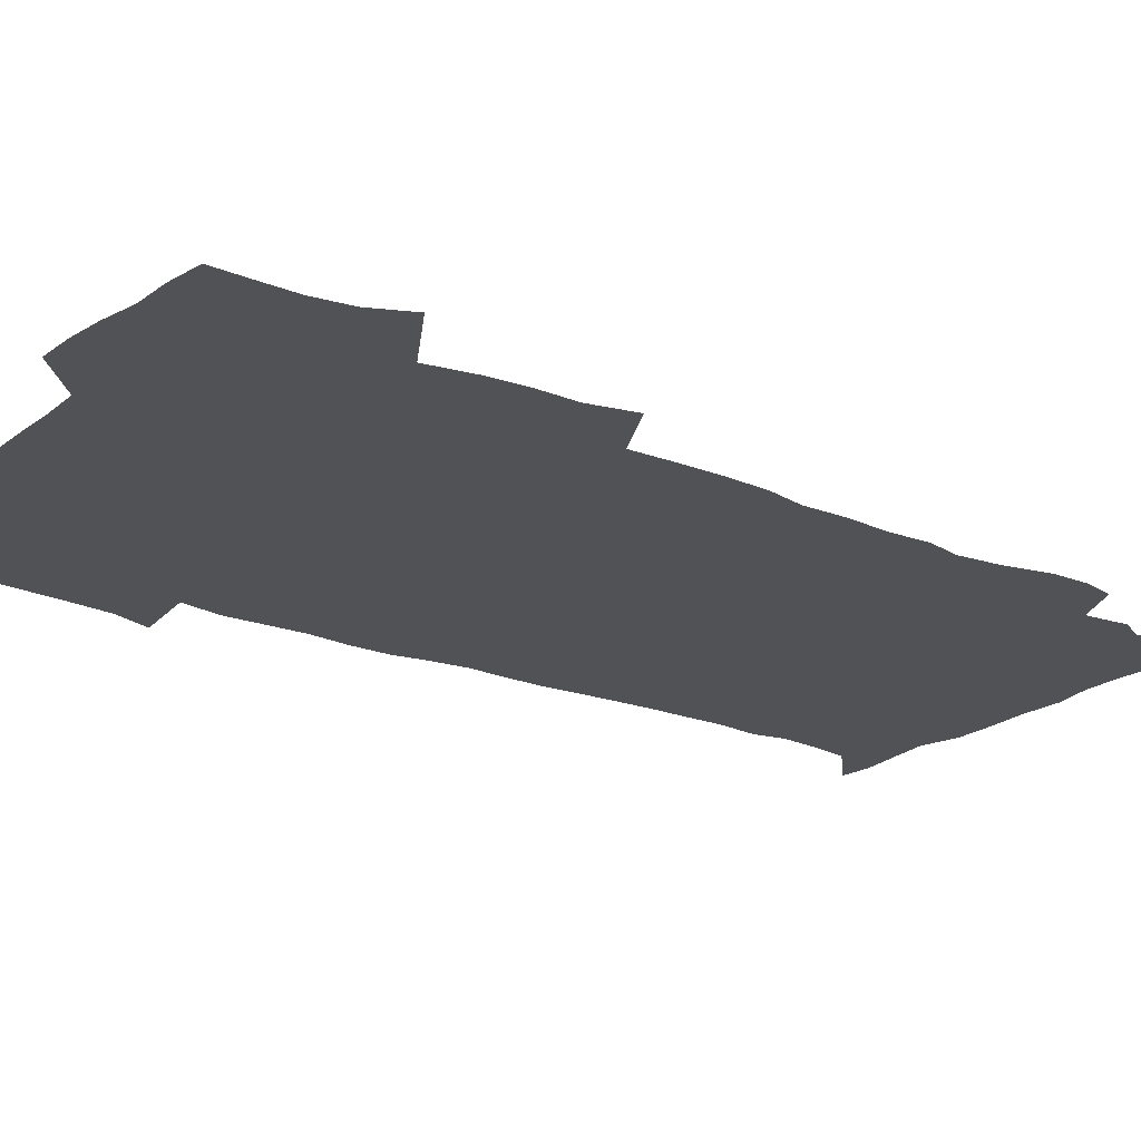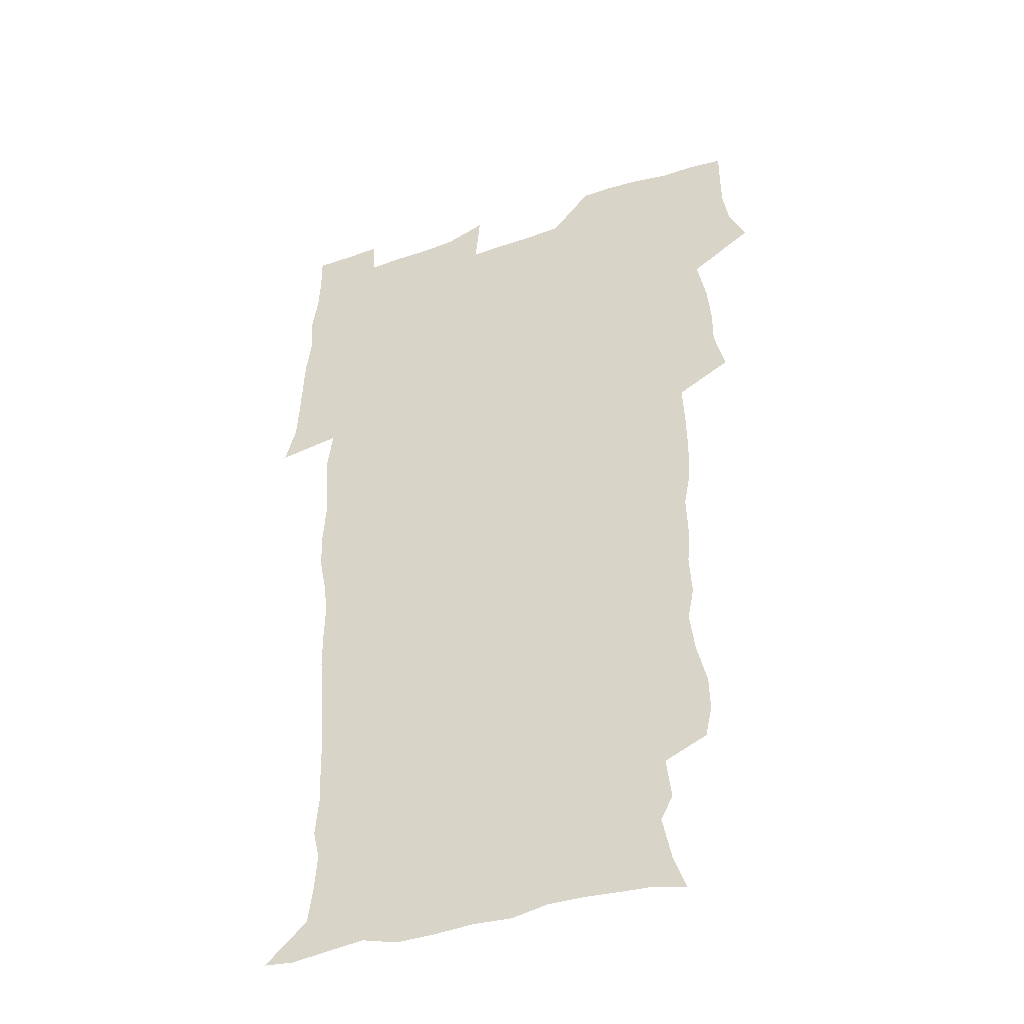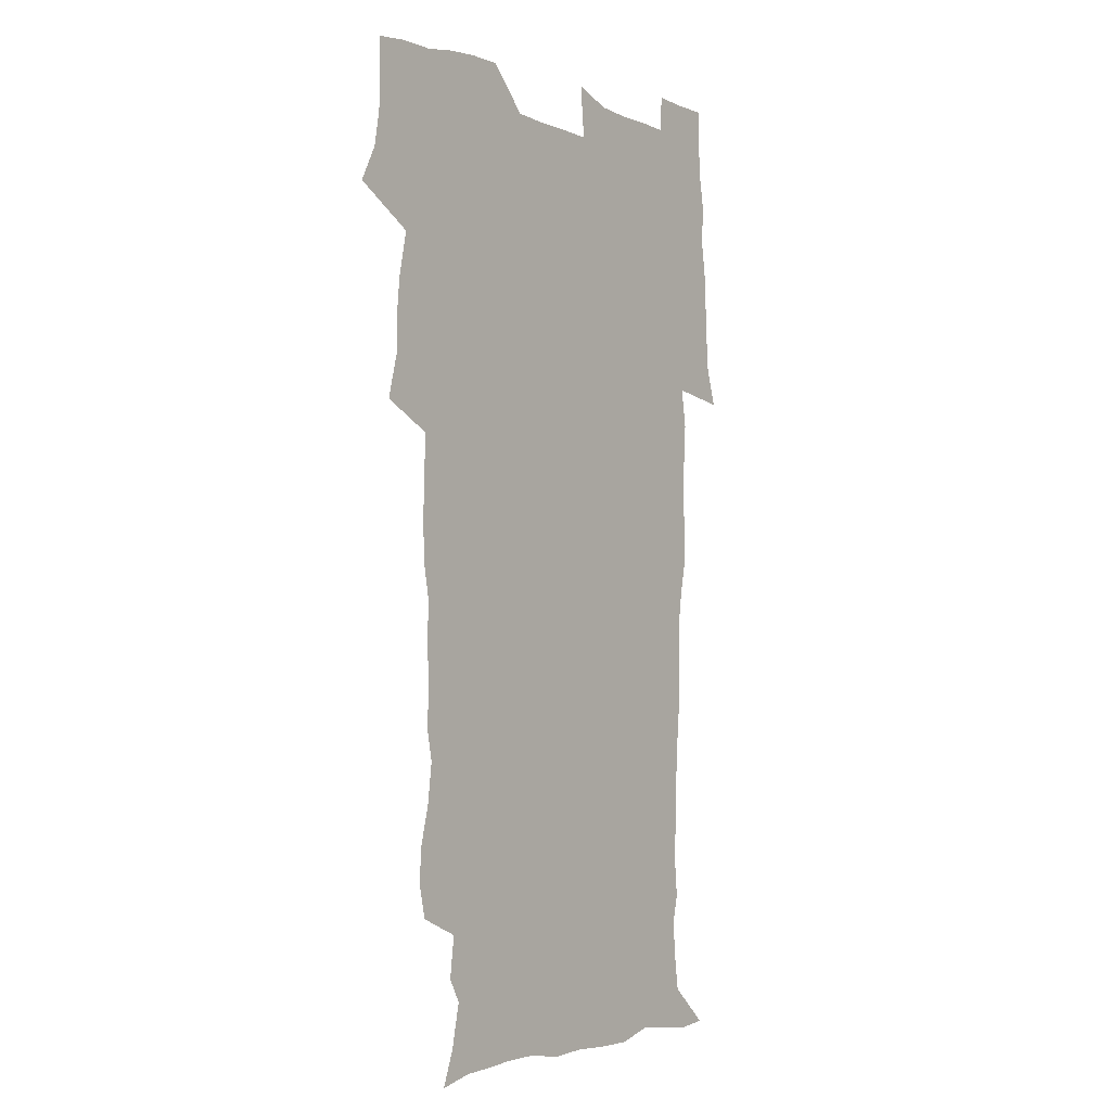
<metadata>
{"format":"obj","ext":"obj","renderer":"f3d","projection":"perspective","resolution":1024,"background":"white","views":[{"elev":-20.7,"azim":-127.3,"up":"+Z"},{"elev":-40.6,"azim":-157.7,"up":"+Y"},{"elev":-2.9,"azim":-52.8,"up":"+Y"}]}
</metadata>
<code>
v 470.7 525.4 0
v 477.9 540 0
v 480.5 554.8 0
v 480.7 569.5 0
v 480.7 584.3 0
v 486.8 441.9 0
v 491.3 459.7 0
v 491.4 475 0
v 493 491.4 0
v 496.7 509.6 0
v 497.7 524.4 0
v 496.5 539.4 0
v 497.1 554 0
v 498.2 568 0
v 495.2 585.9 0
v 509.2 237.5 0
v 506.4 250.2 0
v 506.7 264.6 0
v 511.1 282.3 0
v 513.2 299.4 0
v 510.5 312.8 0
v 511.5 330 0
v 510.4 345.7 0
v 511.1 363.5 0
v 508.3 378.4 0
v 507.8 394.9 0
v 508.2 412.3 0
v 509 430.3 0
v 508 446 0
v 510 462.6 0
v 508.2 477.2 0
v 510.9 493.9 0
v 512.3 509.6 0
v 512.9 524.4 0
v 511 539.5 0
v 513.9 553.9 0
v 512.4 569.2 0
v 510.3 585.8 0
v 521.2 169.6 0
v 526.6 184.1 0
v 530.4 202.4 0
v 525.2 212.2 0
v 527.2 229.5 0
v 529 246.9 0
v 532 264.6 0
v 532.2 279.7 0
v 531.4 294.2 0
v 531.7 309.6 0
v 530.2 323.9 0
v 529.8 339.4 0
v 529 354.7 0
v 529 370.9 0
v 528.2 386.4 0
v 527.1 401.7 0
v 526.3 417.3 0
v 527.6 434.3 0
v 526.7 449.3 0
v 527.7 465.2 0
v 526.7 479.9 0
v 528.9 495.8 0
v 527.8 510.3 0
v 527.8 525 0
v 528.6 539.5 0
v 528.3 554.2 0
v 526.7 570.2 0
v 524.5 588.1 0
v 536.2 173 0
v 536.4 183 0
v 544.2 207.7 0
v 543.6 221.8 0
v 544.2 237.3 0
v 547.1 255.2 0
v 547.6 270.5 0
v 547.6 285.4 0
v 548 300.9 0
v 546.7 314.7 0
v 545.7 329.2 0
v 547.7 347.2 0
v 546 360.5 0
v 545.3 375.7 0
v 544.9 391 0
v 543.8 405.7 0
v 543.4 421 0
v 542.5 435.7 0
v 543.1 451.5 0
v 543.5 466.8 0
v 543.7 481.7 0
v 543.9 496.4 0
v 543.8 510.8 0
v 544.4 525.1 0
v 544.1 539.2 0
v 544 553 0
v 541.1 571 0
v 538.6 589.3 0
v 548.4 173.6 0
v 554.1 192 0
v 558.4 211.4 0
v 560.4 228.6 0
v 562.2 245.5 0
v 562.5 260.3 0
v 562 274.4 0
v 562.2 289.4 0
v 561.7 303.7 0
v 561 318.1 0
v 560.8 333.2 0
v 560.3 347.5 0
v 560.7 363.6 0
v 560.3 378.6 0
v 559.4 393 0
v 560.1 409.2 0
v 559.3 423.4 0
v 558.9 438.2 0
v 558.7 453.1 0
v 559.1 468.2 0
v 559.3 482.8 0
v 559.1 497 0
v 559.1 511.2 0
v 558.9 525.2 0
v 558.9 539.2 0
v 558 553.6 0
v 555.9 570.3 0
v 553.1 589.2 0
v 563 174.6 0
v 568.9 193.8 0
v 573.7 216.4 0
v 575 232.2 0
v 575.5 247.2 0
v 575.9 262.2 0
v 576.1 277.3 0
v 575.5 291.1 0
v 575.1 305.4 0
v 575.2 320.8 0
v 575.2 335.8 0
v 575.2 350.6 0
v 575.7 366.8 0
v 574.8 380.8 0
v 573.6 394.4 0
v 574 409.9 0
v 573.4 424 0
v 574.1 440.2 0
v 573.7 454.3 0
v 573.5 468.7 0
v 573.5 483 0
v 573.3 497.2 0
v 573.5 511.4 0
v 573.6 525.4 0
v 573.4 539.2 0
v 572.2 554.3 0
v 570 571.2 0
v 579.2 174.8 0
v 582.1 189.5 0
v 586.7 215.4 0
v 588.5 234.1 0
v 589.1 249.5 0
v 588.7 262.3 0
v 589.2 278.5 0
v 588.8 292.3 0
v 588.7 307.1 0
v 589 322.9 0
v 588.8 336.9 0
v 588.4 349.6 0
v 589 367.9 0
v 589.1 382.8 0
v 588.2 396.3 0
v 588 410.6 0
v 587 424 0
v 587.9 440.4 0
v 587.9 454.9 0
v 587.8 469.1 0
v 587.8 483.4 0
v 587.9 497.7 0
v 588 511.7 0
v 587.6 525.7 0
v 587.5 539.5 0
v 586.8 554.3 0
v 585.4 570.3 0
v 594.7 171.9 0
v 598.4 194.1 0
v 600.4 215.6 0
v 601.6 234.5 0
v 601.9 249.5 0
v 601.7 262.4 0
v 602.2 279.2 0
v 602.1 293 0
v 602.2 308.4 0
v 602.1 322.4 0
v 602.2 336.6 0
v 602.5 352 0
v 602.3 366.7 0
v 602.3 383.3 0
v 602.2 397 0
v 602 411.4 0
v 601.8 425.7 0
v 601.9 440.3 0
v 602 455.5 0
v 602.1 469.8 0
v 601.9 483.7 0
v 602.1 498 0
v 602.2 512 0
v 601.9 525.8 0
v 601.5 540.2 0
v 601.2 554.5 0
v 600.4 570.1 0
v 611.8 172.8 0
v 613.7 196.6 0
v 614.2 214.3 0
v 614.7 233.6 0
v 614.8 249.9 0
v 615.1 264.1 0
v 615.4 278 0
v 615.5 294 0
v 615.3 308.4 0
v 615.3 323.4 0
v 615.5 335.5 0
v 616 353.6 0
v 615.9 367.8 0
v 616.1 381.9 0
v 615.9 397.2 0
v 615.8 411.3 0
v 615.8 426.4 0
v 615.9 440.3 0
v 615.8 455.9 0
v 615.9 469.7 0
v 615.9 483.7 0
v 616 497.9 0
v 616 512.1 0
v 616 525.9 0
v 616 539.8 0
v 615.7 554.6 0
v 615.3 569.7 0
v 613.3 591.9 0
v 628.6 171.8 0
v 628.3 196.6 0
v 628.1 216.2 0
v 628 232.4 0
v 628.1 247.8 0
v 628.1 262.5 0
v 629 276 0
v 628.4 294.2 0
v 628.6 308.5 0
v 628.9 322.4 0
v 629.3 338.6 0
v 629.3 353.5 0
v 629.4 367.7 0
v 629.7 381.8 0
v 629.6 396.9 0
v 629.7 411.3 0
v 630 425.6 0
v 629.9 440.5 0
v 629.9 455.1 0
v 629.8 469.6 0
v 629.8 483.7 0
v 630.3 497.6 0
v 629.9 512.2 0
v 630.1 526.1 0
v 630 540.1 0
v 630 554.5 0
v 629.8 570.3 0
v 630.4 586 0
v 645.2 171.6 0
v 643.2 194.6 0
v 641.7 215.4 0
v 641.2 232.1 0
v 641.8 245.6 0
v 642.6 258.5 0
v 642.2 275.9 0
v 642.2 291.3 0
v 641.9 307.1 0
v 642.8 320.4 0
v 642.5 337.5 0
v 642.8 352.1 0
v 643 366.8 0
v 643.5 381 0
v 644 395.4 0
v 644 410.3 0
v 644 425.3 0
v 644.3 439.7 0
v 644.3 454.4 0
v 644.2 469 0
v 644.5 483.3 0
v 644.4 497.7 0
v 644.8 511.7 0
v 644.3 526.3 0
v 644.3 540.3 0
v 644.5 554.8 0
v 644.7 570.7 0
v 645.4 584.9 0
v 660.5 175.8 0
v 658 193.6 0
v 655.5 213.3 0
v 654.9 229.4 0
v 655.2 243.9 0
v 655.1 259.6 0
v 656.2 273.1 0
v 655.6 289.5 0
v 656.2 303.9 0
v 656 320 0
v 657 334.2 0
v 657.5 348.9 0
v 657.4 364.2 0
v 657.3 379.6 0
v 658.4 393.7 0
v 658.6 408.8 0
v 658.6 423.9 0
v 658.8 438.8 0
v 658.8 453.7 0
v 659 468.3 0
v 659.1 482.8 0
v 658.4 497.6 0
v 658.9 511.7 0
v 658.8 526.1 0
v 659.1 540.5 0
v 659.2 555 0
v 659.6 569.9 0
v 660.1 585 0
v 676.2 174.1 0
v 674.2 189.3 0
v 671 208.3 0
v 669.7 224.7 0
v 669.9 239.6 0
v 669.8 254.8 0
v 670.1 269.6 0
v 669.9 285.4 0
v 670.4 300.4 0
v 670.1 316.4 0
v 671 331 0
v 671.8 345.8 0
v 672 361.3 0
v 673.4 375.6 0
v 675.6 389.6 0
v 674.4 406.1 0
v 675.2 421.1 0
v 674.5 436.9 0
v 675.2 451.8 0
v 674.9 467 0
v 675 481.7 0
v 674.6 496.5 0
v 673.5 511.4 0
v 674.6 525.7 0
v 673.3 540.8 0
v 673.7 554.8 0
v 674.1 568.9 0
v 674.9 584.4 0
v 675.7 599.7 0
v 692 172.2 0
v 687 190 0
v 684.9 205.4 0
v 683.8 220.6 0
v 686.6 232.5 0
v 685.1 249 0
v 685.6 263.5 0
v 685.9 278.7 0
v 686.8 293.5 0
v 687.7 308.5 0
v 689.1 323.2 0
v 689.3 339.1 0
v 688.8 355.7 0
v 690.7 370.3 0
v 693.5 384.6 0
v 693.8 400.4 0
v 692.6 417.4 0
v 693.6 433 0
v 694.5 448.6 0
v 692 465.4 0
v 692.8 479.7 0
v 693.7 494.1 0
v 691.2 509.8 0
v 691.5 524.5 0
v 689.8 539.9 0
v 689.1 554.5 0
v 688.7 568.8 0
v 690 583.6 0
v 690.9 598.9 0
v 705.2 173.4 0
v 718.8 461.2 0
v 714 477 0
v 712.9 491.7 0
v 712.2 506.8 0
v 711.4 521.9 0
v 709.1 538 0
v 710.3 553.1 0
v 707.6 568.8 0
v 706.8 583.9 0
v 706.9 599 0
f 10 11 1
f 1 11 2
f 11 12 2
f 2 12 3
f 12 13 3
f 3 13 4
f 13 14 4
f 4 14 5
f 14 15 5
f 28 29 6
f 6 29 7
f 29 30 7
f 7 30 8
f 30 31 8
f 8 31 9
f 31 32 9
f 9 32 10
f 32 33 10
f 10 33 11
f 33 34 11
f 11 34 12
f 34 35 12
f 12 35 13
f 35 36 13
f 13 36 14
f 36 37 14
f 14 37 15
f 37 38 15
f 43 44 16
f 16 44 17
f 44 45 17
f 17 45 18
f 45 46 18
f 18 46 19
f 46 47 19
f 19 47 20
f 47 48 20
f 20 48 21
f 48 49 21
f 21 49 22
f 49 50 22
f 22 50 23
f 50 51 23
f 23 51 24
f 51 52 24
f 24 52 25
f 52 53 25
f 25 53 26
f 53 54 26
f 26 54 27
f 54 55 27
f 27 55 28
f 55 56 28
f 28 56 29
f 56 57 29
f 29 57 30
f 57 58 30
f 30 58 31
f 58 59 31
f 31 59 32
f 59 60 32
f 32 60 33
f 60 61 33
f 33 61 34
f 61 62 34
f 34 62 35
f 62 63 35
f 35 63 36
f 63 64 36
f 36 64 37
f 64 65 37
f 37 65 38
f 65 66 38
f 39 67 40
f 67 68 40
f 40 68 41
f 68 69 41
f 41 69 42
f 69 70 42
f 42 70 43
f 70 71 43
f 43 71 44
f 71 72 44
f 44 72 45
f 72 73 45
f 45 73 46
f 73 74 46
f 46 74 47
f 74 75 47
f 47 75 48
f 75 76 48
f 48 76 49
f 76 77 49
f 49 77 50
f 77 78 50
f 50 78 51
f 78 79 51
f 51 79 52
f 79 80 52
f 52 80 53
f 80 81 53
f 53 81 54
f 81 82 54
f 54 82 55
f 82 83 55
f 55 83 56
f 83 84 56
f 56 84 57
f 84 85 57
f 57 85 58
f 85 86 58
f 58 86 59
f 86 87 59
f 59 87 60
f 87 88 60
f 60 88 61
f 88 89 61
f 61 89 62
f 89 90 62
f 62 90 63
f 90 91 63
f 63 91 64
f 91 92 64
f 64 92 65
f 92 93 65
f 65 93 66
f 93 94 66
f 67 95 68
f 95 96 68
f 68 96 69
f 96 97 69
f 69 97 70
f 97 98 70
f 70 98 71
f 98 99 71
f 71 99 72
f 99 100 72
f 72 100 73
f 100 101 73
f 73 101 74
f 101 102 74
f 74 102 75
f 102 103 75
f 75 103 76
f 103 104 76
f 76 104 77
f 104 105 77
f 77 105 78
f 105 106 78
f 78 106 79
f 106 107 79
f 79 107 80
f 107 108 80
f 80 108 81
f 108 109 81
f 81 109 82
f 109 110 82
f 82 110 83
f 110 111 83
f 83 111 84
f 111 112 84
f 84 112 85
f 112 113 85
f 85 113 86
f 113 114 86
f 86 114 87
f 114 115 87
f 87 115 88
f 115 116 88
f 88 116 89
f 116 117 89
f 89 117 90
f 117 118 90
f 90 118 91
f 118 119 91
f 91 119 92
f 119 120 92
f 92 120 93
f 120 121 93
f 93 121 94
f 121 122 94
f 95 123 96
f 123 124 96
f 96 124 97
f 124 125 97
f 97 125 98
f 125 126 98
f 98 126 99
f 126 127 99
f 99 127 100
f 127 128 100
f 100 128 101
f 128 129 101
f 101 129 102
f 129 130 102
f 102 130 103
f 130 131 103
f 103 131 104
f 131 132 104
f 104 132 105
f 132 133 105
f 105 133 106
f 133 134 106
f 106 134 107
f 134 135 107
f 107 135 108
f 135 136 108
f 108 136 109
f 136 137 109
f 109 137 110
f 137 138 110
f 110 138 111
f 138 139 111
f 111 139 112
f 139 140 112
f 112 140 113
f 140 141 113
f 113 141 114
f 141 142 114
f 114 142 115
f 142 143 115
f 115 143 116
f 143 144 116
f 116 144 117
f 144 145 117
f 117 145 118
f 145 146 118
f 118 146 119
f 146 147 119
f 119 147 120
f 147 148 120
f 120 148 121
f 148 149 121
f 121 149 122
f 123 150 124
f 150 151 124
f 124 151 125
f 151 152 125
f 125 152 126
f 152 153 126
f 126 153 127
f 153 154 127
f 127 154 128
f 154 155 128
f 128 155 129
f 155 156 129
f 129 156 130
f 156 157 130
f 130 157 131
f 157 158 131
f 131 158 132
f 158 159 132
f 132 159 133
f 159 160 133
f 133 160 134
f 160 161 134
f 134 161 135
f 161 162 135
f 135 162 136
f 162 163 136
f 136 163 137
f 163 164 137
f 137 164 138
f 164 165 138
f 138 165 139
f 165 166 139
f 139 166 140
f 166 167 140
f 140 167 141
f 167 168 141
f 141 168 142
f 168 169 142
f 142 169 143
f 169 170 143
f 143 170 144
f 170 171 144
f 144 171 145
f 171 172 145
f 145 172 146
f 172 173 146
f 146 173 147
f 173 174 147
f 147 174 148
f 174 175 148
f 148 175 149
f 175 176 149
f 150 177 151
f 177 178 151
f 151 178 152
f 178 179 152
f 152 179 153
f 179 180 153
f 153 180 154
f 180 181 154
f 154 181 155
f 181 182 155
f 155 182 156
f 182 183 156
f 156 183 157
f 183 184 157
f 157 184 158
f 184 185 158
f 158 185 159
f 185 186 159
f 159 186 160
f 186 187 160
f 160 187 161
f 187 188 161
f 161 188 162
f 188 189 162
f 162 189 163
f 189 190 163
f 163 190 164
f 190 191 164
f 164 191 165
f 191 192 165
f 165 192 166
f 192 193 166
f 166 193 167
f 193 194 167
f 167 194 168
f 194 195 168
f 168 195 169
f 195 196 169
f 169 196 170
f 196 197 170
f 170 197 171
f 197 198 171
f 171 198 172
f 198 199 172
f 172 199 173
f 199 200 173
f 173 200 174
f 200 201 174
f 174 201 175
f 201 202 175
f 175 202 176
f 202 203 176
f 177 204 178
f 204 205 178
f 178 205 179
f 205 206 179
f 179 206 180
f 206 207 180
f 180 207 181
f 207 208 181
f 181 208 182
f 208 209 182
f 182 209 183
f 209 210 183
f 183 210 184
f 210 211 184
f 184 211 185
f 211 212 185
f 185 212 186
f 212 213 186
f 186 213 187
f 213 214 187
f 187 214 188
f 214 215 188
f 188 215 189
f 215 216 189
f 189 216 190
f 216 217 190
f 190 217 191
f 217 218 191
f 191 218 192
f 218 219 192
f 192 219 193
f 219 220 193
f 193 220 194
f 220 221 194
f 194 221 195
f 221 222 195
f 195 222 196
f 222 223 196
f 196 223 197
f 223 224 197
f 197 224 198
f 224 225 198
f 198 225 199
f 225 226 199
f 199 226 200
f 226 227 200
f 200 227 201
f 227 228 201
f 201 228 202
f 228 229 202
f 202 229 203
f 229 230 203
f 204 232 205
f 232 233 205
f 205 233 206
f 233 234 206
f 206 234 207
f 234 235 207
f 207 235 208
f 235 236 208
f 208 236 209
f 236 237 209
f 209 237 210
f 237 238 210
f 210 238 211
f 238 239 211
f 211 239 212
f 239 240 212
f 212 240 213
f 240 241 213
f 213 241 214
f 241 242 214
f 214 242 215
f 242 243 215
f 215 243 216
f 243 244 216
f 216 244 217
f 244 245 217
f 217 245 218
f 245 246 218
f 218 246 219
f 246 247 219
f 219 247 220
f 247 248 220
f 220 248 221
f 248 249 221
f 221 249 222
f 249 250 222
f 222 250 223
f 250 251 223
f 223 251 224
f 251 252 224
f 224 252 225
f 252 253 225
f 225 253 226
f 253 254 226
f 226 254 227
f 254 255 227
f 227 255 228
f 255 256 228
f 228 256 229
f 256 257 229
f 229 257 230
f 257 258 230
f 230 258 231
f 258 259 231
f 232 260 233
f 260 261 233
f 233 261 234
f 261 262 234
f 234 262 235
f 262 263 235
f 235 263 236
f 263 264 236
f 236 264 237
f 264 265 237
f 237 265 238
f 265 266 238
f 238 266 239
f 266 267 239
f 239 267 240
f 267 268 240
f 240 268 241
f 268 269 241
f 241 269 242
f 269 270 242
f 242 270 243
f 270 271 243
f 243 271 244
f 271 272 244
f 244 272 245
f 272 273 245
f 245 273 246
f 273 274 246
f 246 274 247
f 274 275 247
f 247 275 248
f 275 276 248
f 248 276 249
f 276 277 249
f 249 277 250
f 277 278 250
f 250 278 251
f 278 279 251
f 251 279 252
f 279 280 252
f 252 280 253
f 280 281 253
f 253 281 254
f 281 282 254
f 254 282 255
f 282 283 255
f 255 283 256
f 283 284 256
f 256 284 257
f 284 285 257
f 257 285 258
f 285 286 258
f 258 286 259
f 286 287 259
f 260 288 261
f 288 289 261
f 261 289 262
f 289 290 262
f 262 290 263
f 290 291 263
f 263 291 264
f 291 292 264
f 264 292 265
f 292 293 265
f 265 293 266
f 293 294 266
f 266 294 267
f 294 295 267
f 267 295 268
f 295 296 268
f 268 296 269
f 296 297 269
f 269 297 270
f 297 298 270
f 270 298 271
f 298 299 271
f 271 299 272
f 299 300 272
f 272 300 273
f 300 301 273
f 273 301 274
f 301 302 274
f 274 302 275
f 302 303 275
f 275 303 276
f 303 304 276
f 276 304 277
f 304 305 277
f 277 305 278
f 305 306 278
f 278 306 279
f 306 307 279
f 279 307 280
f 307 308 280
f 280 308 281
f 308 309 281
f 281 309 282
f 309 310 282
f 282 310 283
f 310 311 283
f 283 311 284
f 311 312 284
f 284 312 285
f 312 313 285
f 285 313 286
f 313 314 286
f 286 314 287
f 314 315 287
f 288 316 289
f 316 317 289
f 289 317 290
f 317 318 290
f 290 318 291
f 318 319 291
f 291 319 292
f 319 320 292
f 292 320 293
f 320 321 293
f 293 321 294
f 321 322 294
f 294 322 295
f 322 323 295
f 295 323 296
f 323 324 296
f 296 324 297
f 324 325 297
f 297 325 298
f 325 326 298
f 298 326 299
f 326 327 299
f 299 327 300
f 327 328 300
f 300 328 301
f 328 329 301
f 301 329 302
f 329 330 302
f 302 330 303
f 330 331 303
f 303 331 304
f 331 332 304
f 304 332 305
f 332 333 305
f 305 333 306
f 333 334 306
f 306 334 307
f 334 335 307
f 307 335 308
f 335 336 308
f 308 336 309
f 336 337 309
f 309 337 310
f 337 338 310
f 310 338 311
f 338 339 311
f 311 339 312
f 339 340 312
f 312 340 313
f 340 341 313
f 313 341 314
f 341 342 314
f 314 342 315
f 342 343 315
f 316 345 317
f 345 346 317
f 317 346 318
f 346 347 318
f 318 347 319
f 347 348 319
f 319 348 320
f 348 349 320
f 320 349 321
f 349 350 321
f 321 350 322
f 350 351 322
f 322 351 323
f 351 352 323
f 323 352 324
f 352 353 324
f 324 353 325
f 353 354 325
f 325 354 326
f 354 355 326
f 326 355 327
f 355 356 327
f 327 356 328
f 356 357 328
f 328 357 329
f 357 358 329
f 329 358 330
f 358 359 330
f 330 359 331
f 359 360 331
f 331 360 332
f 360 361 332
f 332 361 333
f 361 362 333
f 333 362 334
f 362 363 334
f 334 363 335
f 363 364 335
f 335 364 336
f 364 365 336
f 336 365 337
f 365 366 337
f 337 366 338
f 366 367 338
f 338 367 339
f 367 368 339
f 339 368 340
f 368 369 340
f 340 369 341
f 369 370 341
f 341 370 342
f 370 371 342
f 342 371 343
f 371 372 343
f 343 372 344
f 372 373 344
f 345 374 346
f 364 375 365
f 375 376 365
f 365 376 366
f 376 377 366
f 366 377 367
f 377 378 367
f 367 378 368
f 378 379 368
f 368 379 369
f 379 380 369
f 369 380 370
f 380 381 370
f 370 381 371
f 381 382 371
f 371 382 372
f 382 383 372
f 372 383 373
f 383 384 373

</code>
